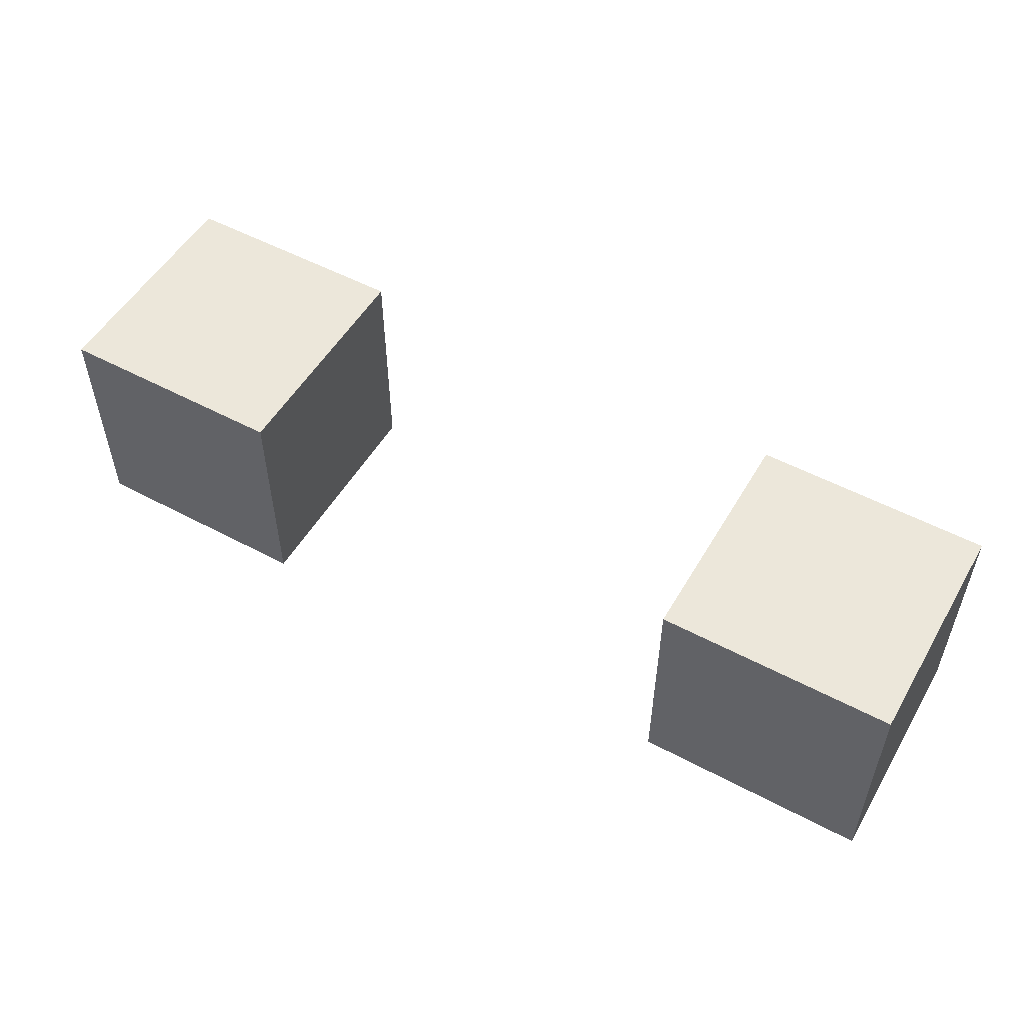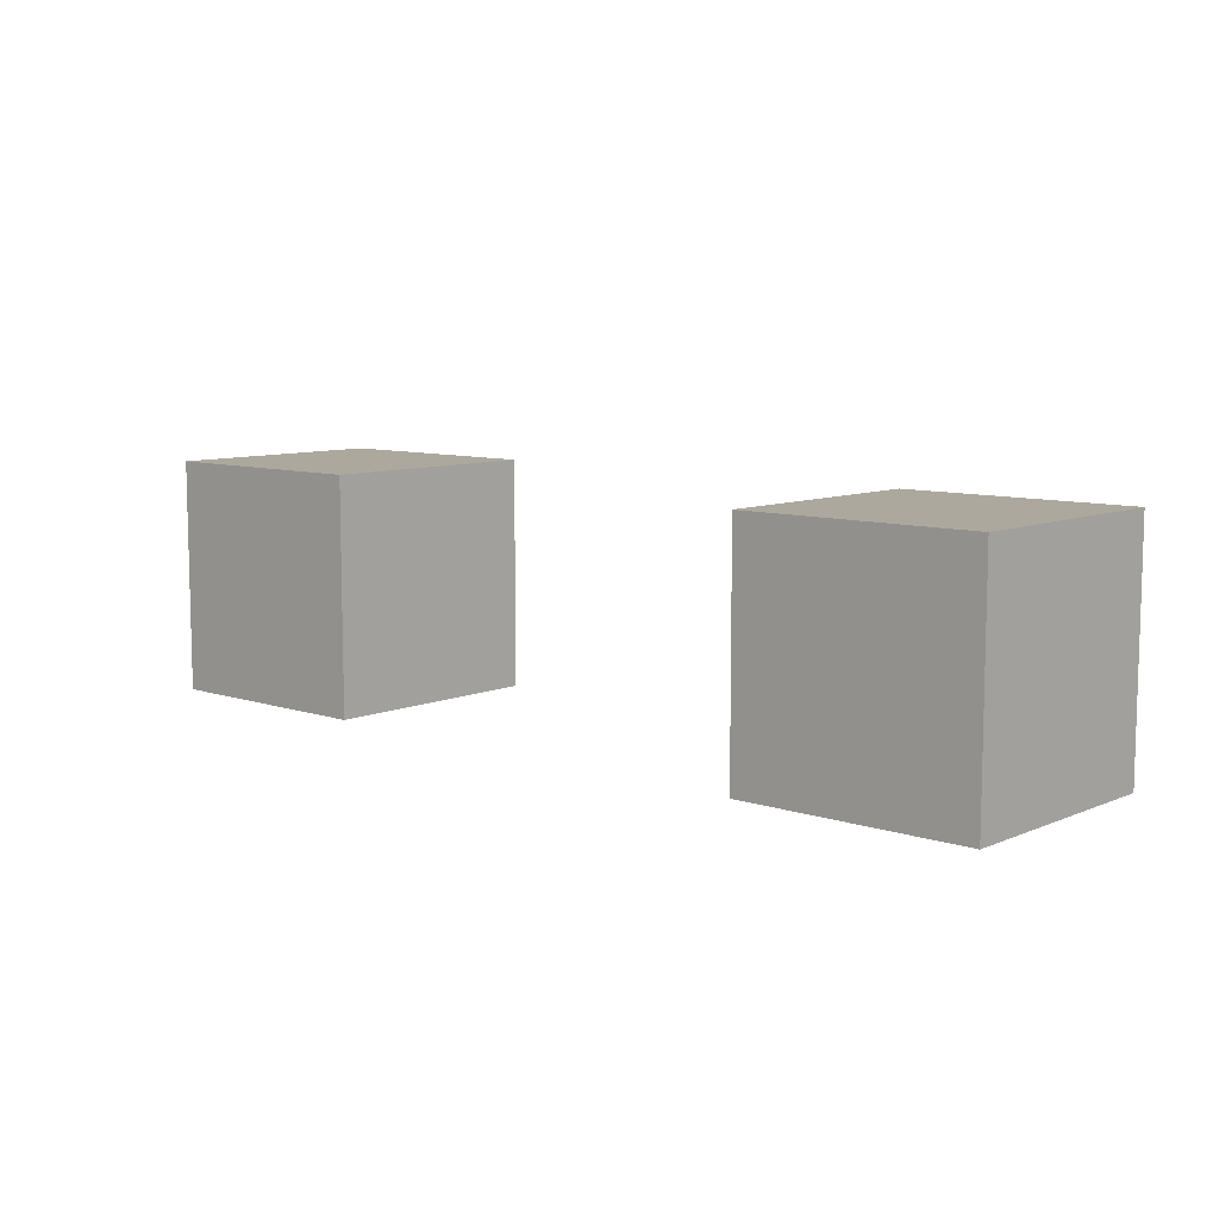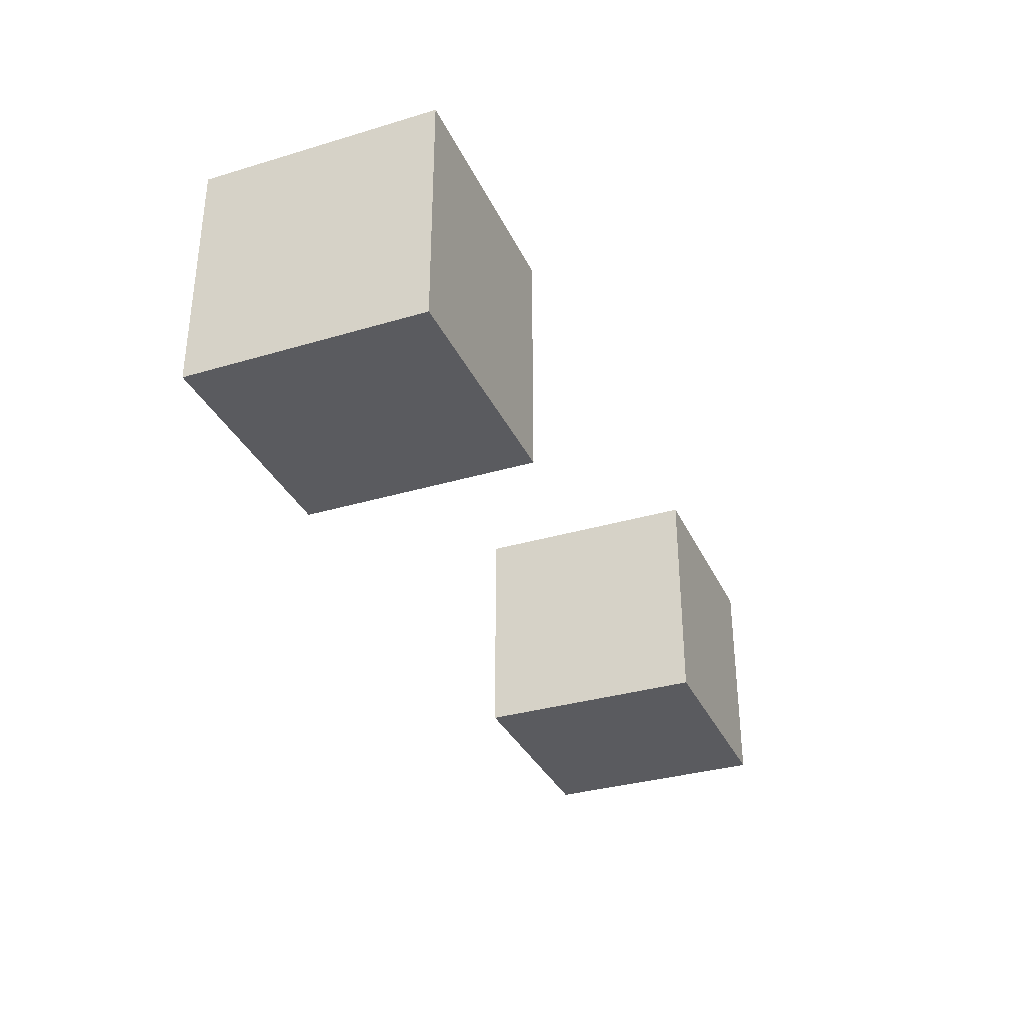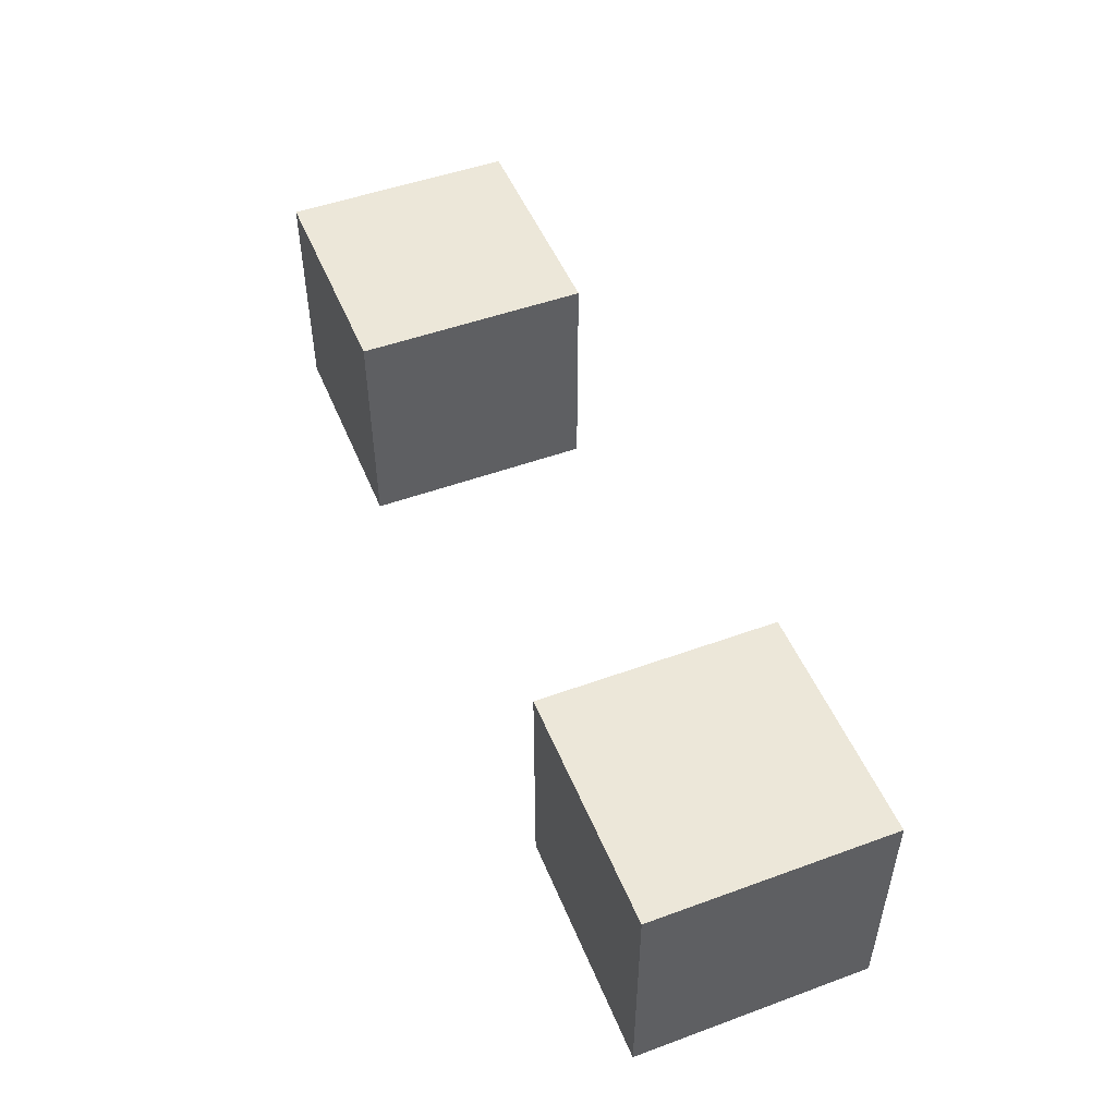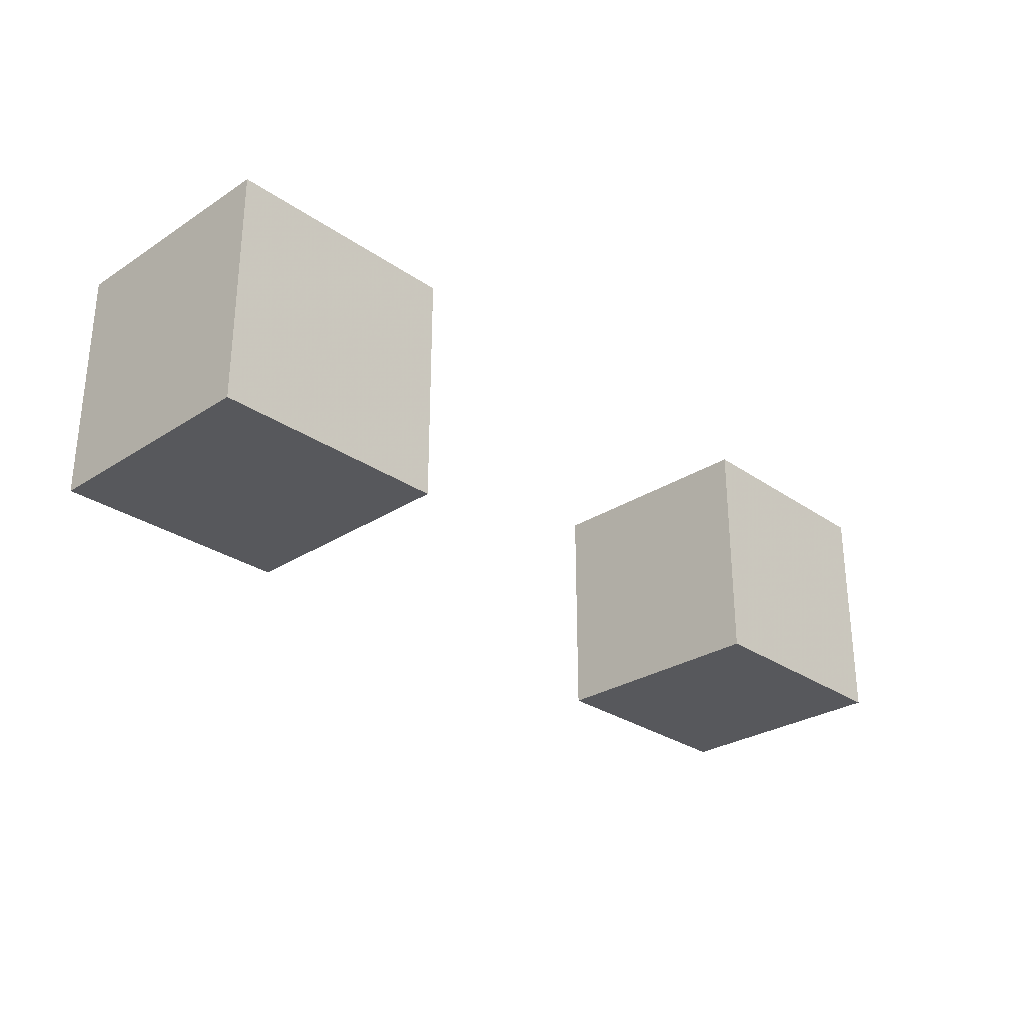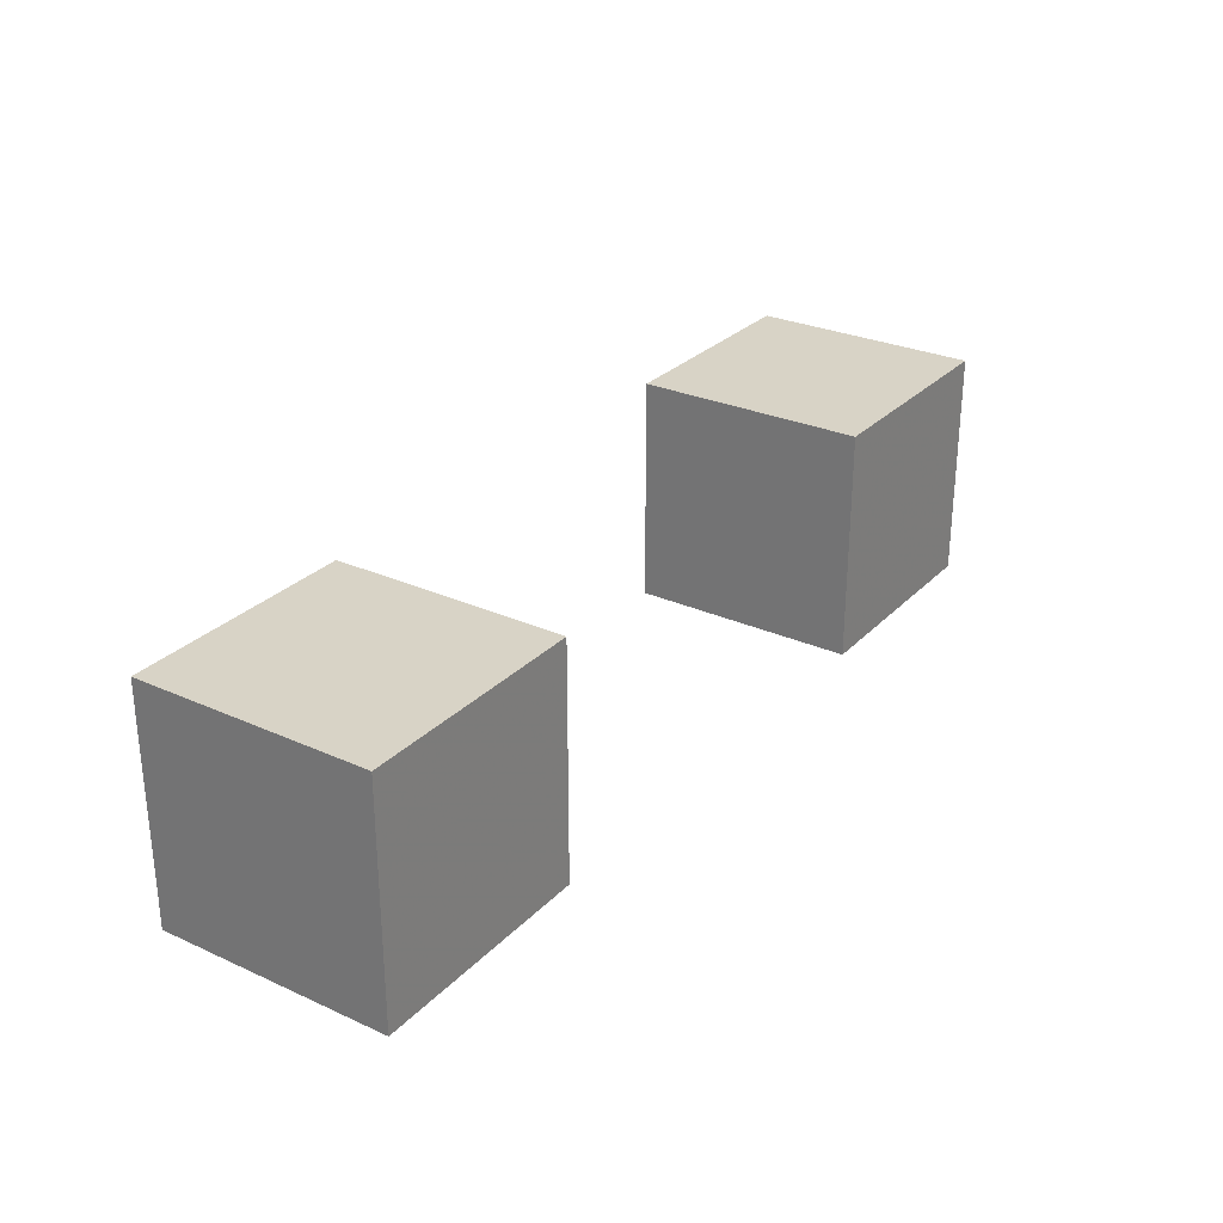
<metadata>
{"format":"obj","ext":"obj","renderer":"f3d","projection":"perspective","resolution":1024,"background":"white","views":[{"elev":52.8,"azim":29.8,"up":"+Y"},{"elev":8.7,"azim":-138.3,"up":"+Z"},{"elev":-33.4,"azim":-67.8,"up":"+Z"},{"elev":49.8,"azim":68.1,"up":"+Z"},{"elev":-28.6,"azim":-46.0,"up":"+Y"},{"elev":28.2,"azim":124.2,"up":"+Z"}]}
</metadata>
<code>
v 0 0 0
v 1 0 0
v 1 1 0
v 0 1 0
v 0 0 1
v 1 0 1
v 1 1 1
v 0 1 1
v 3 0 0
v 4 0 0
v 4 1 0
v 3 1 0
v 3 0 1
v 4 0 1
v 4 1 1
v 3 1 1
f 1 2 3
f 3 4 1
f 5 6 7
f 7 8 5
f 1 5 2
f 5 6 2
f 4 8 3
f 8 7 3
f 1 4 8
f 8 5 1
f 2 3 7
f 7 6 2
f 12 11 10 9
f 13 14 15 16
f 9 10 14 13
f 12 11 15 16
f 9 13 16 12
f 10 11 15 14

</code>
